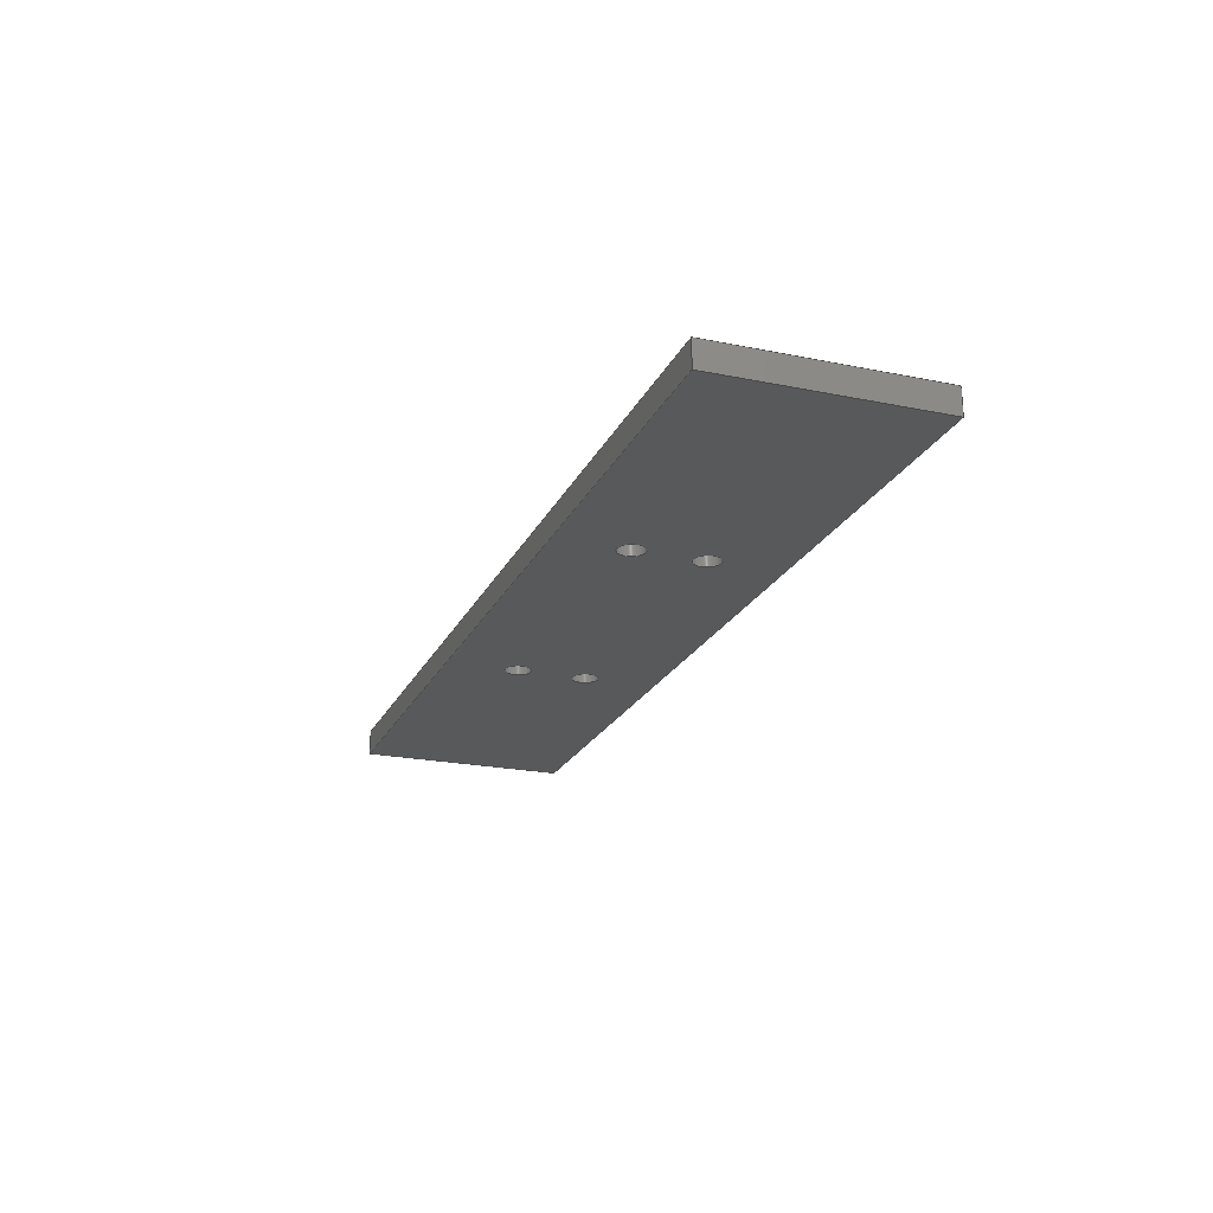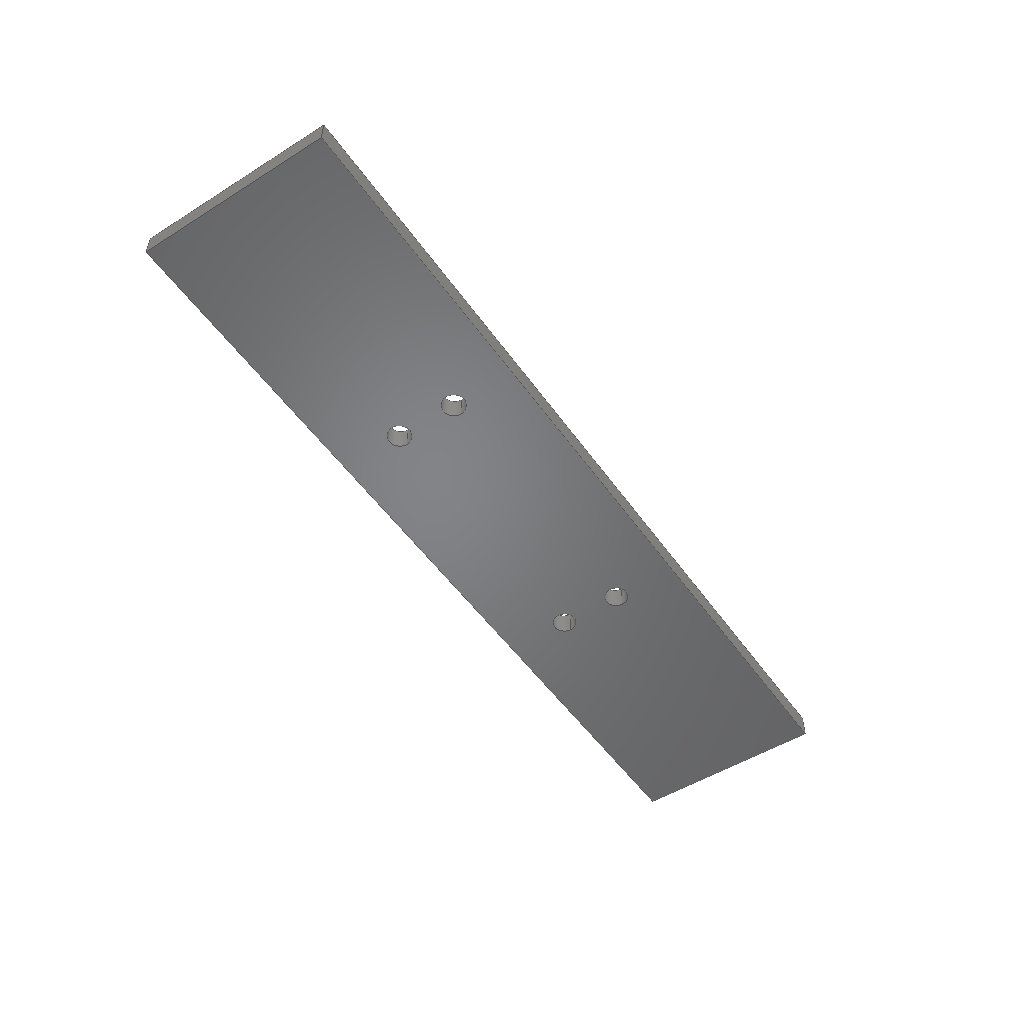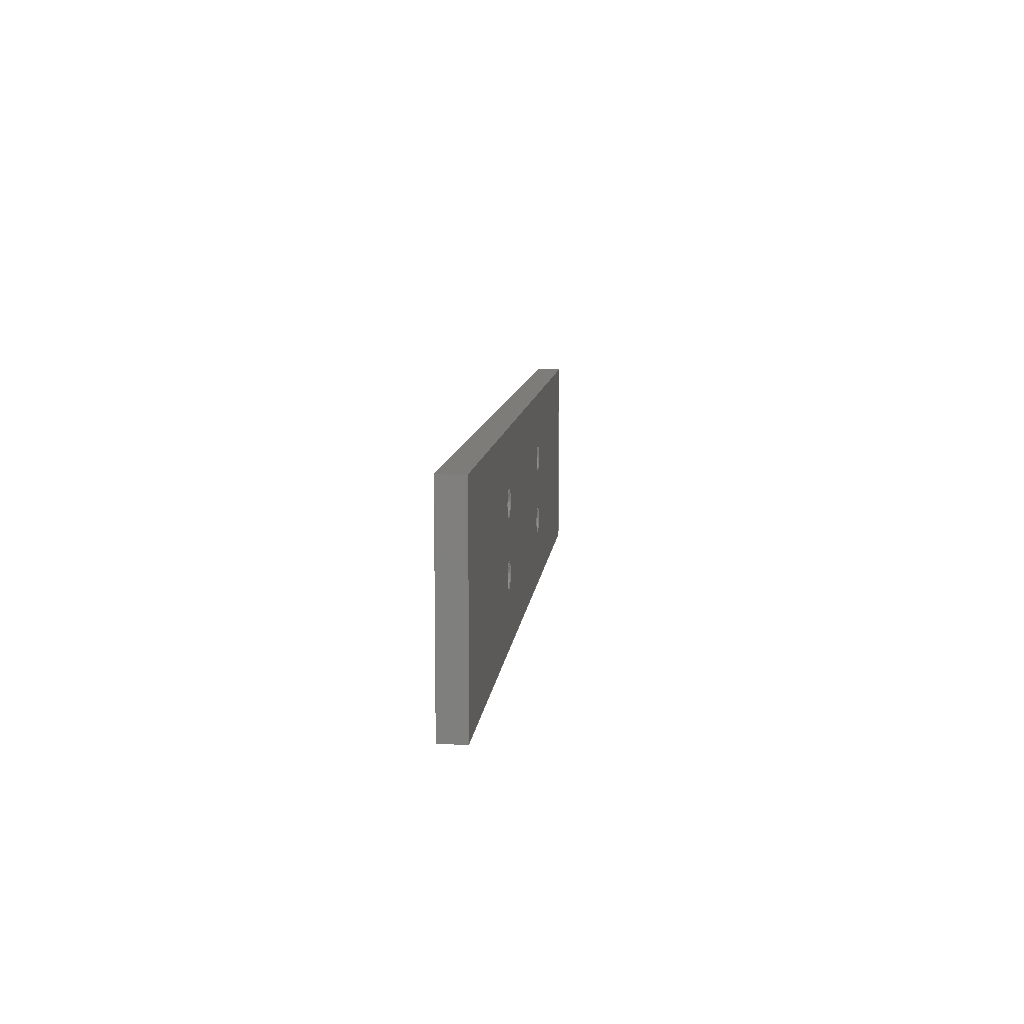
<metadata>
{"format":"step","ext":"step","renderer":"f3d","projection":"perspective","resolution":1024,"background":"white","views":[{"elev":-21.7,"azim":-109.9,"up":"+Y"},{"elev":-51.6,"azim":124.1,"up":"+Y"},{"elev":9.4,"azim":95.7,"up":"+Z"}]}
</metadata>
<code>
ISO-10303-21;
DATA;
#1=MECHANICAL_DESIGN_GEOMETRIC_PRESENTATION_REPRESENTATION('',(#4),#330);
#2=SHAPE_REPRESENTATION_RELATIONSHIP('SRR','None',#337,#3);
#3=ADVANCED_BREP_SHAPE_REPRESENTATION('',(#5),#329);
#4=STYLED_ITEM('',(#346),#5);
#5=MANIFOLD_SOLID_BREP('Body1',#190);
#6=FACE_BOUND('',#45,.T.);
#7=FACE_BOUND('',#46,.T.);
#8=FACE_BOUND('',#47,.T.);
#9=FACE_BOUND('',#48,.T.);
#10=FACE_BOUND('',#50,.T.);
#11=FACE_BOUND('',#51,.T.);
#12=FACE_BOUND('',#52,.T.);
#13=FACE_BOUND('',#53,.T.);
#14=CIRCLE('',#207,1.55);
#15=CIRCLE('',#208,1.55);
#16=CIRCLE('',#210,1.55);
#17=CIRCLE('',#211,1.55);
#18=CIRCLE('',#213,1.55);
#19=CIRCLE('',#214,1.55);
#20=CIRCLE('',#216,1.55);
#21=CIRCLE('',#217,1.55);
#22=CYLINDRICAL_SURFACE('',#206,1.55);
#23=CYLINDRICAL_SURFACE('',#209,1.55);
#24=CYLINDRICAL_SURFACE('',#212,1.55);
#25=CYLINDRICAL_SURFACE('',#215,1.55);
#26=FACE_OUTER_BOUND('',#36,.T.);
#27=FACE_OUTER_BOUND('',#37,.T.);
#28=FACE_OUTER_BOUND('',#38,.T.);
#29=FACE_OUTER_BOUND('',#39,.T.);
#30=FACE_OUTER_BOUND('',#40,.T.);
#31=FACE_OUTER_BOUND('',#41,.T.);
#32=FACE_OUTER_BOUND('',#42,.T.);
#33=FACE_OUTER_BOUND('',#43,.T.);
#34=FACE_OUTER_BOUND('',#44,.T.);
#35=FACE_OUTER_BOUND('',#49,.T.);
#36=EDGE_LOOP('',(#126,#127,#128,#129));
#37=EDGE_LOOP('',(#130,#131,#132,#133));
#38=EDGE_LOOP('',(#134,#135,#136,#137));
#39=EDGE_LOOP('',(#138,#139,#140,#141));
#40=EDGE_LOOP('',(#142,#143,#144,#145));
#41=EDGE_LOOP('',(#146,#147,#148,#149));
#42=EDGE_LOOP('',(#150,#151,#152,#153));
#43=EDGE_LOOP('',(#154,#155,#156,#157));
#44=EDGE_LOOP('',(#158,#159,#160,#161));
#45=EDGE_LOOP('',(#162));
#46=EDGE_LOOP('',(#163));
#47=EDGE_LOOP('',(#164));
#48=EDGE_LOOP('',(#165));
#49=EDGE_LOOP('',(#166,#167,#168,#169));
#50=EDGE_LOOP('',(#170));
#51=EDGE_LOOP('',(#171));
#52=EDGE_LOOP('',(#172));
#53=EDGE_LOOP('',(#173));
#54=LINE('',#280,#70);
#55=LINE('',#282,#71);
#56=LINE('',#284,#72);
#57=LINE('',#285,#73);
#58=LINE('',#289,#74);
#59=LINE('',#291,#75);
#60=LINE('',#293,#76);
#61=LINE('',#294,#77);
#62=LINE('',#299,#78);
#63=LINE('',#305,#79);
#64=LINE('',#311,#80);
#65=LINE('',#317,#81);
#66=LINE('',#320,#82);
#67=LINE('',#321,#83);
#68=LINE('',#323,#84);
#69=LINE('',#324,#85);
#70=VECTOR('',#226,10);
#71=VECTOR('',#227,10);
#72=VECTOR('',#228,10);
#73=VECTOR('',#229,10);
#74=VECTOR('',#232,10);
#75=VECTOR('',#233,10);
#76=VECTOR('',#234,10);
#77=VECTOR('',#235,10);
#78=VECTOR('',#240,1.55);
#79=VECTOR('',#247,1.55);
#80=VECTOR('',#254,1.55);
#81=VECTOR('',#261,1.55);
#82=VECTOR('',#266,10);
#83=VECTOR('',#267,10);
#84=VECTOR('',#270,10);
#85=VECTOR('',#271,10);
#86=VERTEX_POINT('',#278);
#87=VERTEX_POINT('',#279);
#88=VERTEX_POINT('',#281);
#89=VERTEX_POINT('',#283);
#90=VERTEX_POINT('',#287);
#91=VERTEX_POINT('',#288);
#92=VERTEX_POINT('',#290);
#93=VERTEX_POINT('',#292);
#94=VERTEX_POINT('',#296);
#95=VERTEX_POINT('',#298);
#96=VERTEX_POINT('',#302);
#97=VERTEX_POINT('',#304);
#98=VERTEX_POINT('',#308);
#99=VERTEX_POINT('',#310);
#100=VERTEX_POINT('',#314);
#101=VERTEX_POINT('',#316);
#102=EDGE_CURVE('',#86,#87,#54,.T.);
#103=EDGE_CURVE('',#87,#88,#55,.T.);
#104=EDGE_CURVE('',#88,#89,#56,.T.);
#105=EDGE_CURVE('',#89,#86,#57,.T.);
#106=EDGE_CURVE('',#90,#91,#58,.T.);
#107=EDGE_CURVE('',#91,#92,#59,.T.);
#108=EDGE_CURVE('',#92,#93,#60,.T.);
#109=EDGE_CURVE('',#93,#90,#61,.T.);
#110=EDGE_CURVE('',#94,#94,#14,.T.);
#111=EDGE_CURVE('',#94,#95,#62,.T.);
#112=EDGE_CURVE('',#95,#95,#15,.T.);
#113=EDGE_CURVE('',#96,#96,#16,.T.);
#114=EDGE_CURVE('',#96,#97,#63,.T.);
#115=EDGE_CURVE('',#97,#97,#17,.T.);
#116=EDGE_CURVE('',#98,#98,#18,.T.);
#117=EDGE_CURVE('',#98,#99,#64,.T.);
#118=EDGE_CURVE('',#99,#99,#19,.T.);
#119=EDGE_CURVE('',#100,#100,#20,.T.);
#120=EDGE_CURVE('',#100,#101,#65,.T.);
#121=EDGE_CURVE('',#101,#101,#21,.T.);
#122=EDGE_CURVE('',#90,#87,#66,.T.);
#123=EDGE_CURVE('',#93,#88,#67,.T.);
#124=EDGE_CURVE('',#86,#91,#68,.T.);
#125=EDGE_CURVE('',#89,#92,#69,.T.);
#126=ORIENTED_EDGE('',*,*,#102,.T.);
#127=ORIENTED_EDGE('',*,*,#103,.T.);
#128=ORIENTED_EDGE('',*,*,#104,.T.);
#129=ORIENTED_EDGE('',*,*,#105,.T.);
#130=ORIENTED_EDGE('',*,*,#106,.T.);
#131=ORIENTED_EDGE('',*,*,#107,.T.);
#132=ORIENTED_EDGE('',*,*,#108,.T.);
#133=ORIENTED_EDGE('',*,*,#109,.T.);
#134=ORIENTED_EDGE('',*,*,#110,.F.);
#135=ORIENTED_EDGE('',*,*,#111,.T.);
#136=ORIENTED_EDGE('',*,*,#112,.T.);
#137=ORIENTED_EDGE('',*,*,#111,.F.);
#138=ORIENTED_EDGE('',*,*,#113,.F.);
#139=ORIENTED_EDGE('',*,*,#114,.T.);
#140=ORIENTED_EDGE('',*,*,#115,.T.);
#141=ORIENTED_EDGE('',*,*,#114,.F.);
#142=ORIENTED_EDGE('',*,*,#116,.F.);
#143=ORIENTED_EDGE('',*,*,#117,.T.);
#144=ORIENTED_EDGE('',*,*,#118,.T.);
#145=ORIENTED_EDGE('',*,*,#117,.F.);
#146=ORIENTED_EDGE('',*,*,#119,.F.);
#147=ORIENTED_EDGE('',*,*,#120,.T.);
#148=ORIENTED_EDGE('',*,*,#121,.T.);
#149=ORIENTED_EDGE('',*,*,#120,.F.);
#150=ORIENTED_EDGE('',*,*,#122,.F.);
#151=ORIENTED_EDGE('',*,*,#109,.F.);
#152=ORIENTED_EDGE('',*,*,#123,.T.);
#153=ORIENTED_EDGE('',*,*,#103,.F.);
#154=ORIENTED_EDGE('',*,*,#124,.F.);
#155=ORIENTED_EDGE('',*,*,#105,.F.);
#156=ORIENTED_EDGE('',*,*,#125,.T.);
#157=ORIENTED_EDGE('',*,*,#107,.F.);
#158=ORIENTED_EDGE('',*,*,#125,.F.);
#159=ORIENTED_EDGE('',*,*,#104,.F.);
#160=ORIENTED_EDGE('',*,*,#123,.F.);
#161=ORIENTED_EDGE('',*,*,#108,.F.);
#162=ORIENTED_EDGE('',*,*,#119,.T.);
#163=ORIENTED_EDGE('',*,*,#116,.T.);
#164=ORIENTED_EDGE('',*,*,#113,.T.);
#165=ORIENTED_EDGE('',*,*,#110,.T.);
#166=ORIENTED_EDGE('',*,*,#122,.T.);
#167=ORIENTED_EDGE('',*,*,#102,.F.);
#168=ORIENTED_EDGE('',*,*,#124,.T.);
#169=ORIENTED_EDGE('',*,*,#106,.F.);
#170=ORIENTED_EDGE('',*,*,#121,.F.);
#171=ORIENTED_EDGE('',*,*,#118,.F.);
#172=ORIENTED_EDGE('',*,*,#115,.F.);
#173=ORIENTED_EDGE('',*,*,#112,.F.);
#174=PLANE('',#204);
#175=PLANE('',#205);
#176=PLANE('',#218);
#177=PLANE('',#219);
#178=PLANE('',#220);
#179=PLANE('',#221);
#180=ADVANCED_FACE('',(#26),#174,.T.);
#181=ADVANCED_FACE('',(#27),#175,.T.);
#182=ADVANCED_FACE('',(#28),#22,.F.);
#183=ADVANCED_FACE('',(#29),#23,.F.);
#184=ADVANCED_FACE('',(#30),#24,.F.);
#185=ADVANCED_FACE('',(#31),#25,.F.);
#186=ADVANCED_FACE('',(#32),#176,.T.);
#187=ADVANCED_FACE('',(#33),#177,.T.);
#188=ADVANCED_FACE('',(#34,#6,#7,#8,#9),#178,.T.);
#189=ADVANCED_FACE('',(#35,#10,#11,#12,#13),#179,.F.);
#190=CLOSED_SHELL('',(#180,#181,#182,#183,#184,#185,#186,#187,#188,#189));
#191=DERIVED_UNIT_ELEMENT(#193,1);
#192=DERIVED_UNIT_ELEMENT(#332,-3);
#193=(
MASS_UNIT()
NAMED_UNIT(*)
SI_UNIT(.KILO.,.GRAM.)
);
#194=DERIVED_UNIT((#191,#192));
#195=MEASURE_REPRESENTATION_ITEM('density measure',
POSITIVE_RATIO_MEASURE(7850),#194);
#196=PROPERTY_DEFINITION_REPRESENTATION(#201,#198);
#197=PROPERTY_DEFINITION_REPRESENTATION(#202,#199);
#198=REPRESENTATION('material name',(#200),#329);
#199=REPRESENTATION('density',(#195),#329);
#200=DESCRIPTIVE_REPRESENTATION_ITEM('Steel','Steel');
#201=PROPERTY_DEFINITION('material property','material name',#339);
#202=PROPERTY_DEFINITION('material property','density of part',#339);
#203=AXIS2_PLACEMENT_3D('placement',#276,#222,#223);
#204=AXIS2_PLACEMENT_3D('',#277,#224,#225);
#205=AXIS2_PLACEMENT_3D('',#286,#230,#231);
#206=AXIS2_PLACEMENT_3D('',#295,#236,#237);
#207=AXIS2_PLACEMENT_3D('',#297,#238,#239);
#208=AXIS2_PLACEMENT_3D('',#300,#241,#242);
#209=AXIS2_PLACEMENT_3D('',#301,#243,#244);
#210=AXIS2_PLACEMENT_3D('',#303,#245,#246);
#211=AXIS2_PLACEMENT_3D('',#306,#248,#249);
#212=AXIS2_PLACEMENT_3D('',#307,#250,#251);
#213=AXIS2_PLACEMENT_3D('',#309,#252,#253);
#214=AXIS2_PLACEMENT_3D('',#312,#255,#256);
#215=AXIS2_PLACEMENT_3D('',#313,#257,#258);
#216=AXIS2_PLACEMENT_3D('',#315,#259,#260);
#217=AXIS2_PLACEMENT_3D('',#318,#262,#263);
#218=AXIS2_PLACEMENT_3D('',#319,#264,#265);
#219=AXIS2_PLACEMENT_3D('',#322,#268,#269);
#220=AXIS2_PLACEMENT_3D('',#325,#272,#273);
#221=AXIS2_PLACEMENT_3D('',#326,#274,#275);
#222=DIRECTION('axis',(0,0,1));
#223=DIRECTION('refdir',(1,0,0));
#224=DIRECTION('center_axis',(0,0,-1));
#225=DIRECTION('ref_axis',(-1,0,0));
#226=DIRECTION('',(-1,0,0));
#227=DIRECTION('',(0,1,0));
#228=DIRECTION('',(1,0,0));
#229=DIRECTION('',(0,-1,0));
#230=DIRECTION('center_axis',(-2.241e-33,0,1));
#231=DIRECTION('ref_axis',(1,0,2.241e-33));
#232=DIRECTION('',(1,0,2.241e-33));
#233=DIRECTION('',(0,1,0));
#234=DIRECTION('',(-1,0,-2.241e-33));
#235=DIRECTION('',(0,-1,0));
#236=DIRECTION('center_axis',(0,1,0));
#237=DIRECTION('ref_axis',(1,0,0));
#238=DIRECTION('center_axis',(0,-1,0));
#239=DIRECTION('ref_axis',(1,0,0));
#240=DIRECTION('',(0,-1,0));
#241=DIRECTION('center_axis',(0,-1,0));
#242=DIRECTION('ref_axis',(1,0,0));
#243=DIRECTION('center_axis',(0,1,0));
#244=DIRECTION('ref_axis',(1,0,0));
#245=DIRECTION('center_axis',(0,-1,0));
#246=DIRECTION('ref_axis',(1,0,0));
#247=DIRECTION('',(0,-1,0));
#248=DIRECTION('center_axis',(0,-1,0));
#249=DIRECTION('ref_axis',(1,0,0));
#250=DIRECTION('center_axis',(0,1,0));
#251=DIRECTION('ref_axis',(1,0,0));
#252=DIRECTION('center_axis',(0,-1,0));
#253=DIRECTION('ref_axis',(1,0,0));
#254=DIRECTION('',(0,-1,0));
#255=DIRECTION('center_axis',(0,-1,0));
#256=DIRECTION('ref_axis',(1,0,0));
#257=DIRECTION('center_axis',(0,1,0));
#258=DIRECTION('ref_axis',(1,0,0));
#259=DIRECTION('center_axis',(0,-1,0));
#260=DIRECTION('ref_axis',(1,0,0));
#261=DIRECTION('',(0,-1,0));
#262=DIRECTION('center_axis',(0,-1,0));
#263=DIRECTION('ref_axis',(1,0,0));
#264=DIRECTION('center_axis',(-1,0,0));
#265=DIRECTION('ref_axis',(0,0,1));
#266=DIRECTION('',(0,0,-1));
#267=DIRECTION('',(0,0,-1));
#268=DIRECTION('center_axis',(1,0,0));
#269=DIRECTION('ref_axis',(0,0,-1));
#270=DIRECTION('',(-2.241e-33,0,1));
#271=DIRECTION('',(-2.241e-33,0,1));
#272=DIRECTION('center_axis',(0,1,0));
#273=DIRECTION('ref_axis',(1,0,0));
#274=DIRECTION('center_axis',(0,1,0));
#275=DIRECTION('ref_axis',(1,0,0));
#276=CARTESIAN_POINT('',(0,0,0));
#277=CARTESIAN_POINT('Origin',(110,0,-20));
#278=CARTESIAN_POINT('',(110,0,-20));
#279=CARTESIAN_POINT('',(0,0,-20));
#280=CARTESIAN_POINT('',(0,0,-20));
#281=CARTESIAN_POINT('',(0,3,-20));
#282=CARTESIAN_POINT('',(0,0,-20));
#283=CARTESIAN_POINT('',(110,3,-20));
#284=CARTESIAN_POINT('',(0,3,-20));
#285=CARTESIAN_POINT('',(110,0,-20));
#286=CARTESIAN_POINT('Origin',(-1.121e-32,0,5));
#287=CARTESIAN_POINT('',(-1.121e-32,0,5));
#288=CARTESIAN_POINT('',(110,0,5));
#289=CARTESIAN_POINT('',(-1.121e-32,0,5));
#290=CARTESIAN_POINT('',(110,3,5));
#291=CARTESIAN_POINT('',(110,0,5));
#292=CARTESIAN_POINT('',(-1.121e-32,3,5));
#293=CARTESIAN_POINT('',(-1.121e-32,3,5));
#294=CARTESIAN_POINT('',(-1.121e-32,0,5));
#295=CARTESIAN_POINT('Origin',(36.55,0,-3.45));
#296=CARTESIAN_POINT('',(35,3,-3.45));
#297=CARTESIAN_POINT('Origin',(36.55,3,-3.45));
#298=CARTESIAN_POINT('',(35,0,-3.45));
#299=CARTESIAN_POINT('',(35,0,-3.45));
#300=CARTESIAN_POINT('Origin',(36.55,0,-3.45));
#301=CARTESIAN_POINT('Origin',(73.45,0,-3.45));
#302=CARTESIAN_POINT('',(71.9,3,-3.45));
#303=CARTESIAN_POINT('Origin',(73.45,3,-3.45));
#304=CARTESIAN_POINT('',(71.9,0,-3.45));
#305=CARTESIAN_POINT('',(71.9,0,-3.45));
#306=CARTESIAN_POINT('Origin',(73.45,0,-3.45));
#307=CARTESIAN_POINT('Origin',(36.55,0,-11.55));
#308=CARTESIAN_POINT('',(35,3,-11.55));
#309=CARTESIAN_POINT('Origin',(36.55,3,-11.55));
#310=CARTESIAN_POINT('',(35,0,-11.55));
#311=CARTESIAN_POINT('',(35,0,-11.55));
#312=CARTESIAN_POINT('Origin',(36.55,0,-11.55));
#313=CARTESIAN_POINT('Origin',(73.45,0,-11.55));
#314=CARTESIAN_POINT('',(71.9,3,-11.55));
#315=CARTESIAN_POINT('Origin',(73.45,3,-11.55));
#316=CARTESIAN_POINT('',(71.9,0,-11.55));
#317=CARTESIAN_POINT('',(71.9,0,-11.55));
#318=CARTESIAN_POINT('Origin',(73.45,0,-11.55));
#319=CARTESIAN_POINT('Origin',(0,0,-15));
#320=CARTESIAN_POINT('',(0,0,-15));
#321=CARTESIAN_POINT('',(0,3,-15));
#322=CARTESIAN_POINT('Origin',(110,0,0));
#323=CARTESIAN_POINT('',(110,0,0));
#324=CARTESIAN_POINT('',(110,3,0));
#325=CARTESIAN_POINT('Origin',(55,3,-7.5));
#326=CARTESIAN_POINT('Origin',(55,0,-7.5));
#327=UNCERTAINTY_MEASURE_WITH_UNIT(LENGTH_MEASURE(0.01),#331,
'DISTANCE_ACCURACY_VALUE',
'Maximum model space distance between geometric entities at asserted c
onnectivities');
#328=UNCERTAINTY_MEASURE_WITH_UNIT(LENGTH_MEASURE(0.01),#331,
'DISTANCE_ACCURACY_VALUE',
'Maximum model space distance between geometric entities at asserted c
onnectivities');
#329=(
GEOMETRIC_REPRESENTATION_CONTEXT(3)
GLOBAL_UNCERTAINTY_ASSIGNED_CONTEXT((#327))
GLOBAL_UNIT_ASSIGNED_CONTEXT((#331,#333,#334))
REPRESENTATION_CONTEXT('','3D')
);
#330=(
GEOMETRIC_REPRESENTATION_CONTEXT(3)
GLOBAL_UNCERTAINTY_ASSIGNED_CONTEXT((#328))
GLOBAL_UNIT_ASSIGNED_CONTEXT((#331,#333,#334))
REPRESENTATION_CONTEXT('','3D')
);
#331=(
LENGTH_UNIT()
NAMED_UNIT(*)
SI_UNIT(.MILLI.,.METRE.)
);
#332=(
LENGTH_UNIT()
NAMED_UNIT(*)
SI_UNIT($,.METRE.)
);
#333=(
NAMED_UNIT(*)
PLANE_ANGLE_UNIT()
SI_UNIT($,.RADIAN.)
);
#334=(
NAMED_UNIT(*)
SI_UNIT($,.STERADIAN.)
SOLID_ANGLE_UNIT()
);
#335=SHAPE_DEFINITION_REPRESENTATION(#336,#337);
#336=PRODUCT_DEFINITION_SHAPE('',$,#339);
#337=SHAPE_REPRESENTATION('',(#203),#329);
#338=PRODUCT_DEFINITION_CONTEXT('part definition',#343,'design');
#339=PRODUCT_DEFINITION('Impact Face (Back)','Impact Face (Back) v3',#340,
#338);
#340=PRODUCT_DEFINITION_FORMATION('',$,#345);
#341=PRODUCT_RELATED_PRODUCT_CATEGORY('Impact Face (Back) v3',
'Impact Face (Back) v3',(#345));
#342=APPLICATION_PROTOCOL_DEFINITION('international standard',
'automotive_design',2009,#343);
#343=APPLICATION_CONTEXT(
'Core Data for Automotive Mechanical Design Process');
#344=PRODUCT_CONTEXT('part definition',#343,'mechanical');
#345=PRODUCT('Impact Face (Back)','Impact Face (Back) v3',$,(#344));
#346=PRESENTATION_STYLE_ASSIGNMENT((#347));
#347=SURFACE_STYLE_USAGE(.BOTH.,#348);
#348=SURFACE_SIDE_STYLE('',(#349));
#349=SURFACE_STYLE_FILL_AREA(#350);
#350=FILL_AREA_STYLE('Steel - Satin',(#351));
#351=FILL_AREA_STYLE_COLOUR('Steel - Satin',#352);
#352=COLOUR_RGB('Steel - Satin',0.6275,0.6275,0.6275);
ENDSEC;
END-ISO-10303-21;

</code>
